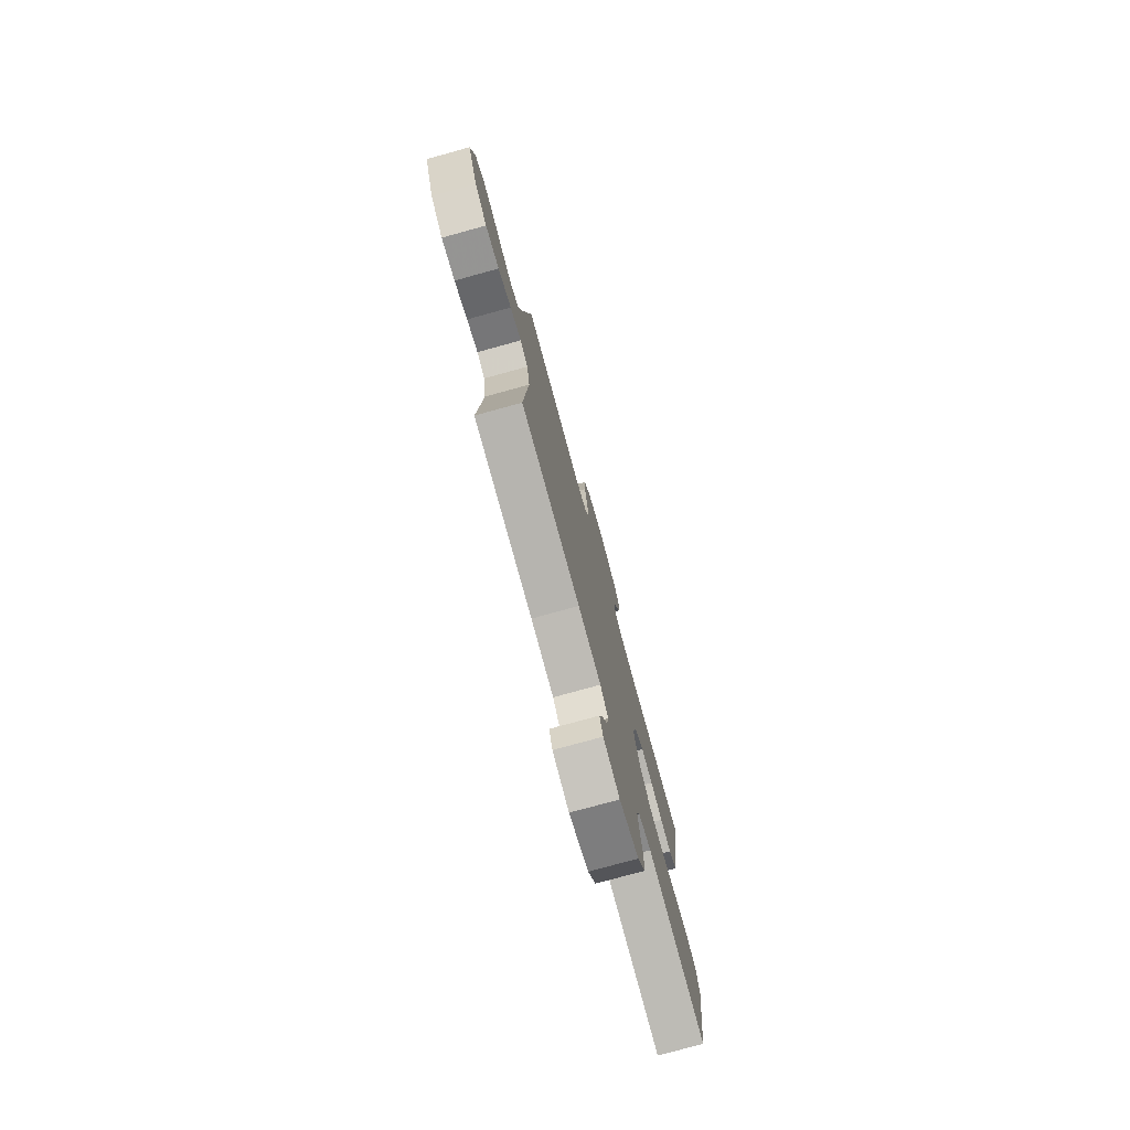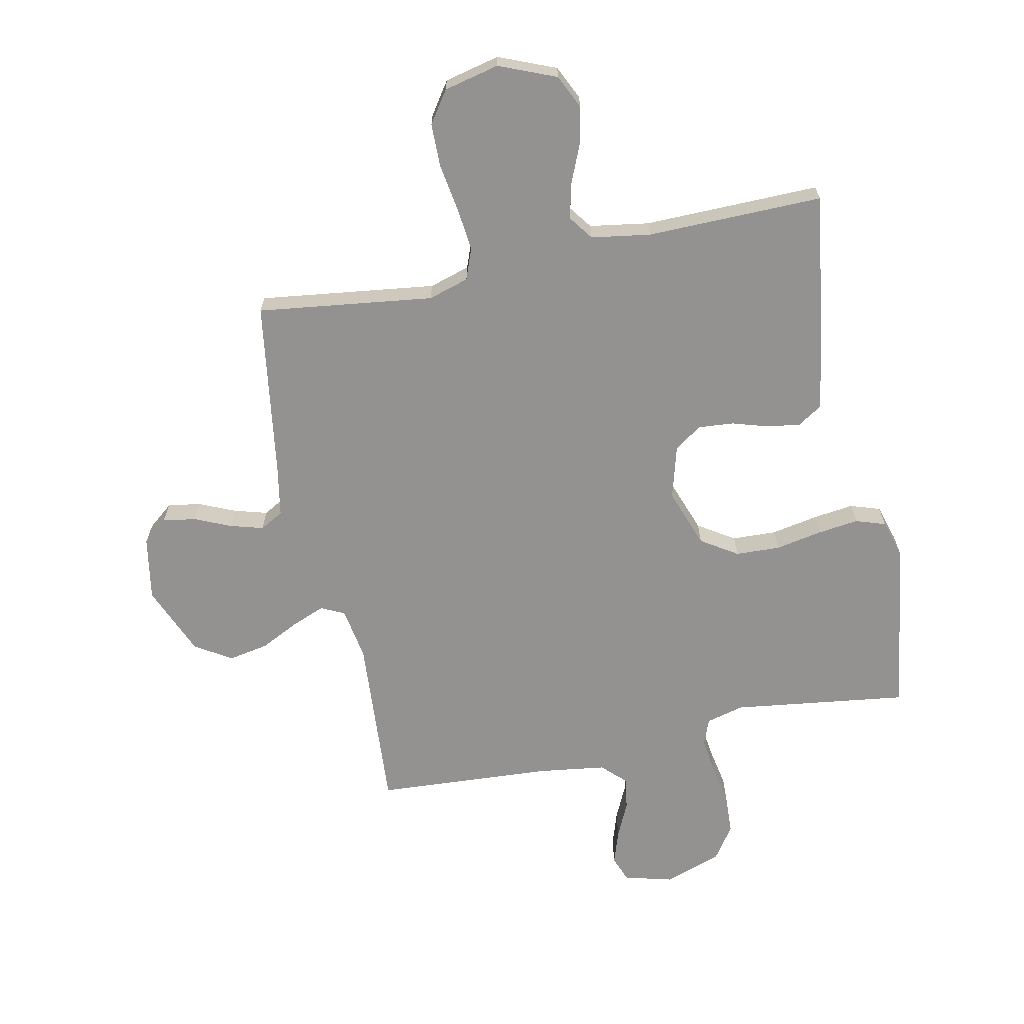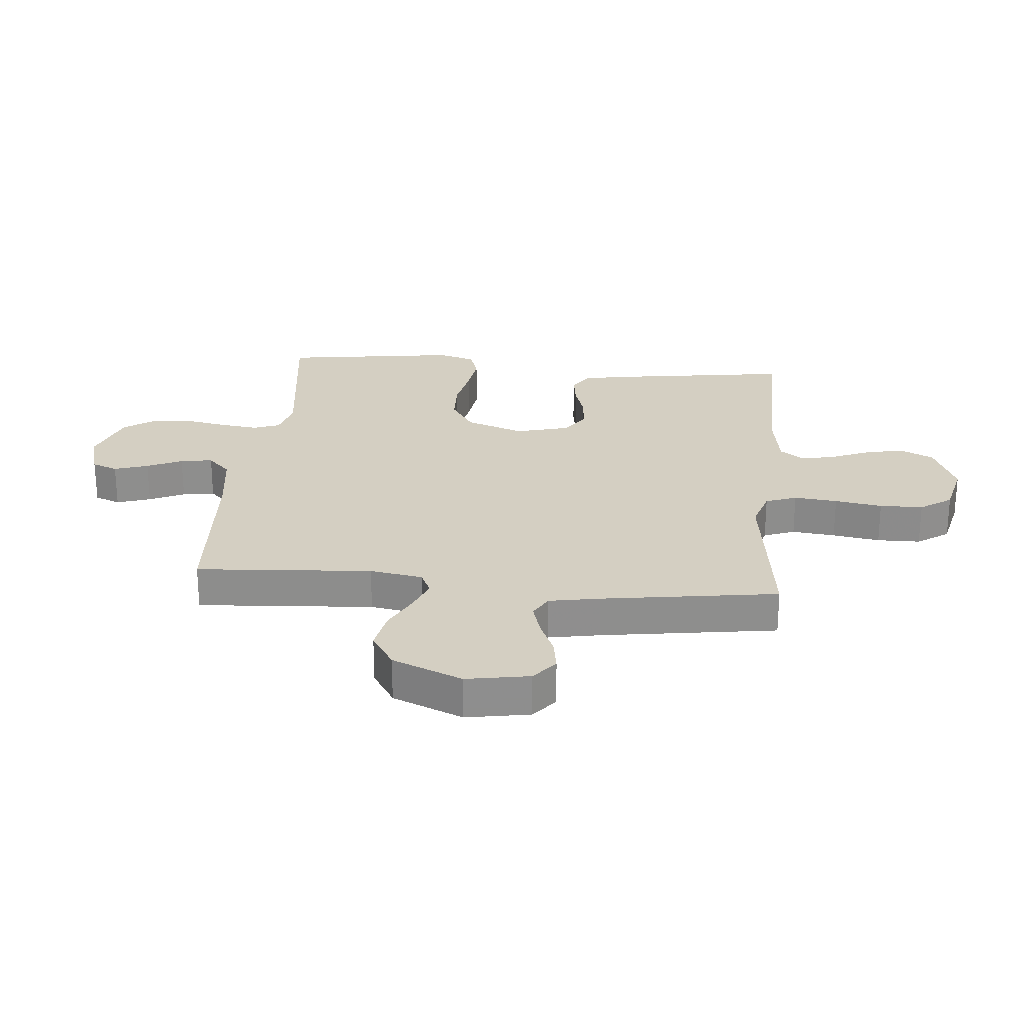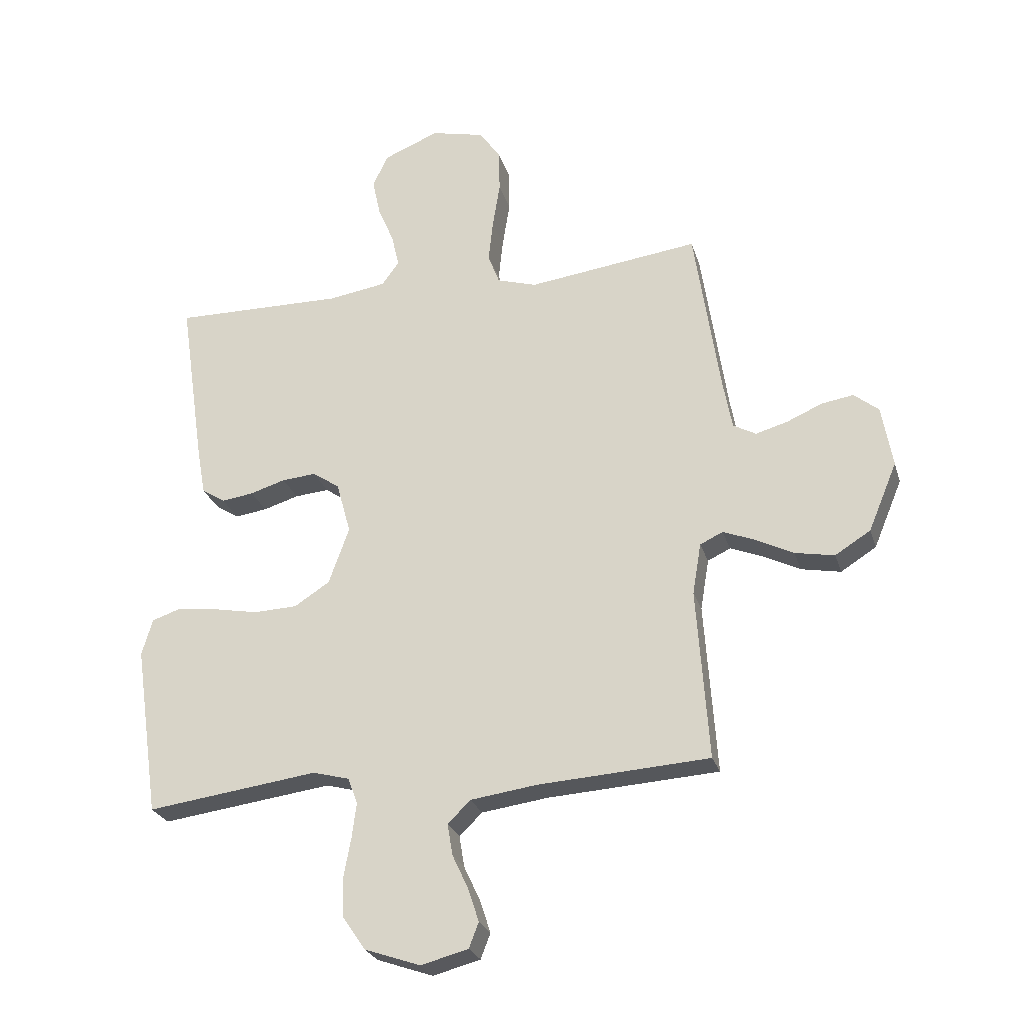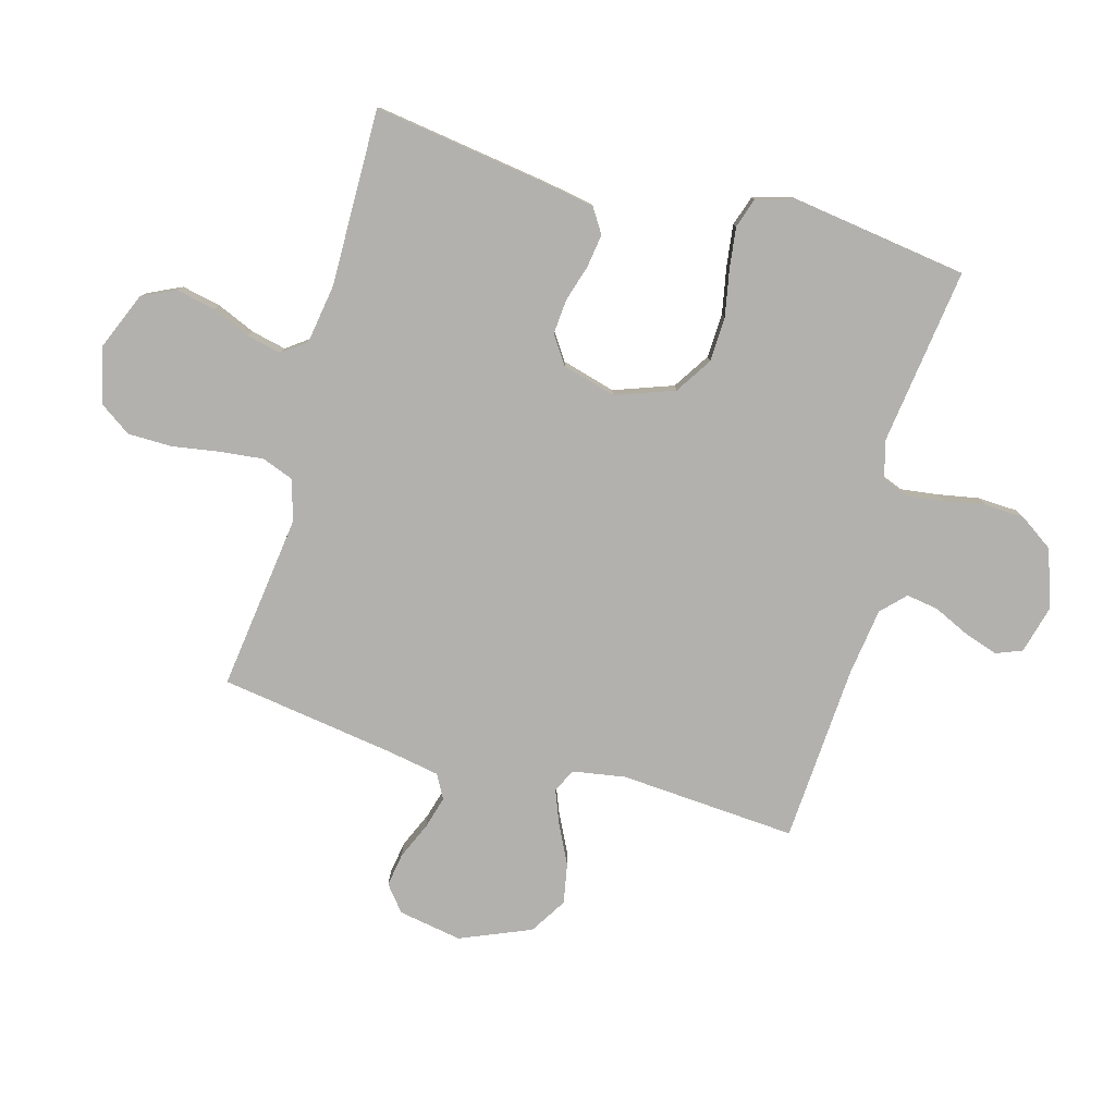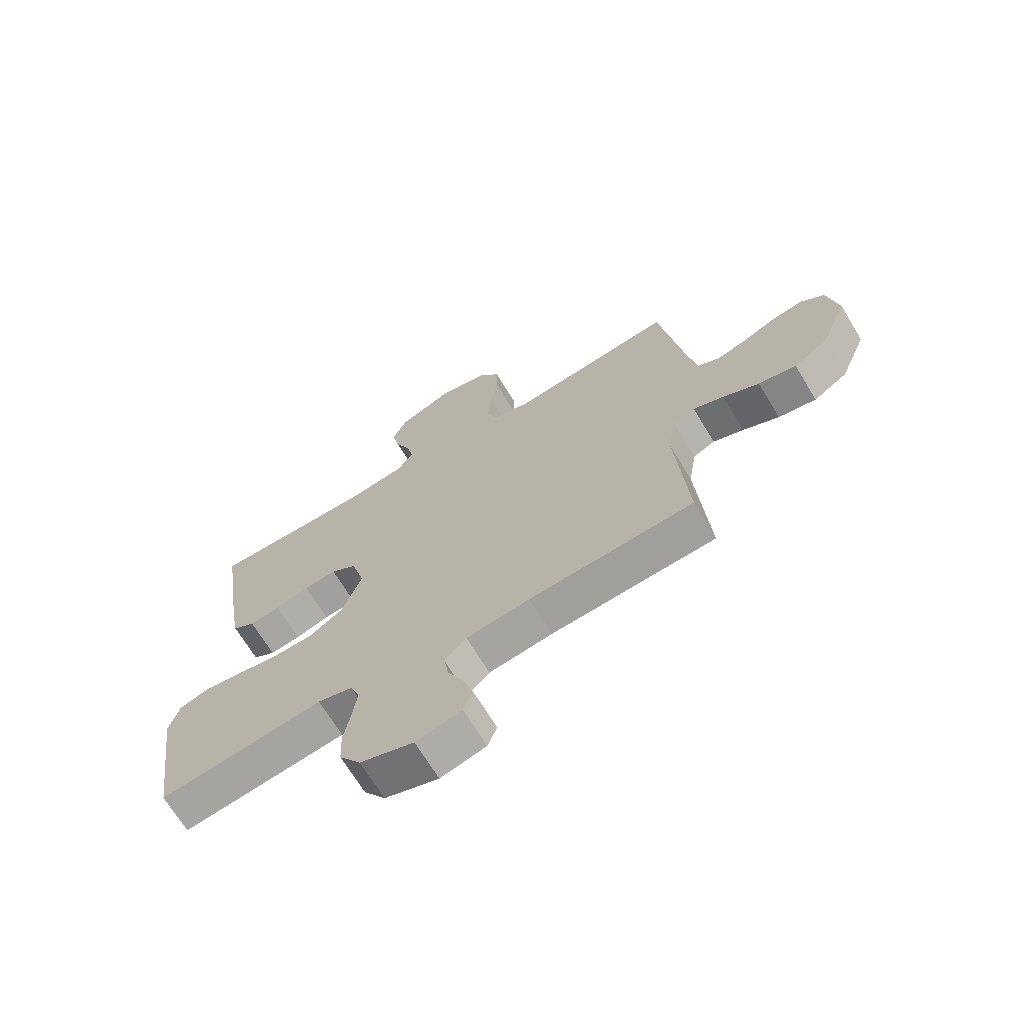
<metadata>
{"format":"obj","ext":"obj","renderer":"f3d","projection":"perspective","resolution":1024,"background":"white","views":[{"elev":-77.3,"azim":-74.6,"up":"+Z"},{"elev":-66.4,"azim":11.8,"up":"+Y"},{"elev":25.4,"azim":-84.7,"up":"+Y"},{"elev":-25.8,"azim":-164.5,"up":"+Z"},{"elev":-79.3,"azim":74.4,"up":"+Y"},{"elev":-69.0,"azim":-148.8,"up":"+Z"}]}
</metadata>
<code>
v -0.5 0.07 -0.5
v -0.479 0.07 -0.2
v -0.494 0.07 -0.11
v -0.534 0.07 -0.091
v -0.59 0.07 -0.113
v -0.656 0.07 -0.146
v -0.725 0.07 -0.159
v -0.787 0.07 -0.12
v -0.837 0.07 0
v -0.818 0.07 0.108
v -0.775 0.07 0.143
v -0.719 0.07 0.134
v -0.657 0.07 0.107
v -0.601 0.07 0.091
v -0.561 0.07 0.113
v -0.545 0.07 0.2
v -0.5 0.07 0.5
v -0.2 0.07 0.461
v -0.131 0.07 0.482
v -0.111 0.07 0.535
v -0.119 0.07 0.609
v -0.132 0.07 0.69
v -0.131 0.07 0.764
v -0.094 0.07 0.818
v 0 0.07 0.84
v 0.097 0.07 0.8
v 0.124 0.07 0.743
v 0.11 0.07 0.677
v 0.082 0.07 0.611
v 0.069 0.07 0.553
v 0.099 0.07 0.512
v 0.2 0.07 0.496
v 0.5 0.07 0.5
v 0.456 0.07 0.2
v 0.441 0.07 0.117
v 0.4 0.07 0.091
v 0.344 0.07 0.099
v 0.282 0.07 0.118
v 0.222 0.07 0.123
v 0.175 0.07 0.091
v 0.15 0.07 0
v 0.186 0.07 -0.1
v 0.248 0.07 -0.14
v 0.324 0.07 -0.143
v 0.403 0.07 -0.128
v 0.473 0.07 -0.119
v 0.524 0.07 -0.136
v 0.543 0.07 -0.2
v 0.5 0.07 -0.5
v 0.2 0.07 -0.46
v 0.136 0.07 -0.477
v 0.119 0.07 -0.522
v 0.127 0.07 -0.584
v 0.14 0.07 -0.654
v 0.137 0.07 -0.722
v 0.098 0.07 -0.779
v 0 0.07 -0.813
v -0.083 0.07 -0.791
v -0.1 0.07 -0.747
v -0.081 0.07 -0.689
v -0.053 0.07 -0.629
v -0.044 0.07 -0.574
v -0.084 0.07 -0.535
v -0.2 0.07 -0.519
v -0.5 0 -0.5
v -0.479 0 -0.2
v -0.494 0 -0.11
v -0.534 0 -0.091
v -0.59 0 -0.113
v -0.656 0 -0.146
v -0.725 0 -0.159
v -0.787 0 -0.12
v -0.837 0 0
v -0.818 0 0.108
v -0.775 0 0.143
v -0.719 0 0.134
v -0.657 0 0.107
v -0.601 0 0.091
v -0.561 0 0.113
v -0.545 0 0.2
v -0.5 0 0.5
v -0.2 0 0.461
v -0.131 0 0.482
v -0.111 0 0.535
v -0.119 0 0.609
v -0.132 0 0.69
v -0.131 0 0.764
v -0.094 0 0.818
v 0 0 0.84
v 0.097 0 0.8
v 0.124 0 0.743
v 0.11 0 0.677
v 0.082 0 0.611
v 0.069 0 0.553
v 0.099 0 0.512
v 0.2 0 0.496
v 0.5 0 0.5
v 0.456 0 0.2
v 0.441 0 0.117
v 0.4 0 0.091
v 0.344 0 0.099
v 0.282 0 0.118
v 0.222 0 0.123
v 0.175 0 0.091
v 0.15 0 0
v 0.186 0 -0.1
v 0.248 0 -0.14
v 0.324 0 -0.143
v 0.403 0 -0.128
v 0.473 0 -0.119
v 0.524 0 -0.136
v 0.543 0 -0.2
v 0.5 0 -0.5
v 0.2 0 -0.46
v 0.136 0 -0.477
v 0.119 0 -0.522
v 0.127 0 -0.584
v 0.14 0 -0.654
v 0.137 0 -0.722
v 0.098 0 -0.779
v 0 0 -0.813
v -0.083 0 -0.791
v -0.1 0 -0.747
v -0.081 0 -0.689
v -0.053 0 -0.629
v -0.044 0 -0.574
v -0.084 0 -0.535
v -0.2 0 -0.519
f 59 60 61
f 58 59 61
f 57 58 61
f 56 57 61
f 55 56 61
f 54 55 61
f 53 54 61
f 52 53 61 62
f 51 52 62 63
f 48 49 50
f 47 48 50
f 46 47 50
f 45 46 50
f 44 45 50
f 51 63 64
f 50 51 64
f 44 50 64
f 43 44 64
f 36 37 38
f 35 36 38
f 34 35 38
f 33 34 38
f 32 33 38
f 31 32 38 39
f 30 31 39 40
f 27 28 29
f 26 27 29
f 25 26 29
f 24 25 29
f 23 24 29
f 22 23 29
f 21 22 29
f 20 21 29 30
f 30 40 41
f 20 30 41
f 19 20 41
f 16 17 18
f 19 41 42
f 18 19 42
f 16 18 42
f 15 16 42
f 11 12 13
f 10 11 13
f 9 10 13
f 8 9 13
f 7 8 13
f 6 7 13
f 5 6 13
f 4 5 13 14
f 64 1 2
f 43 64 2
f 42 43 2
f 14 15 42
f 4 14 42
f 3 4 42
f 2 3 42
f 125 124 123
f 125 123 122
f 125 122 121
f 125 121 120
f 125 120 119
f 125 119 118
f 125 118 117
f 126 125 117 116
f 127 126 116 115
f 114 113 112
f 114 112 111
f 114 111 110
f 114 110 109
f 114 109 108
f 128 127 115
f 128 115 114
f 128 114 108
f 128 108 107
f 102 101 100
f 102 100 99
f 102 99 98
f 102 98 97
f 102 97 96
f 103 102 96 95
f 104 103 95 94
f 93 92 91
f 93 91 90
f 93 90 89
f 93 89 88
f 93 88 87
f 93 87 86
f 93 86 85
f 94 93 85 84
f 105 104 94
f 105 94 84
f 105 84 83
f 82 81 80
f 106 105 83
f 106 83 82
f 106 82 80
f 106 80 79
f 77 76 75
f 77 75 74
f 77 74 73
f 77 73 72
f 77 72 71
f 77 71 70
f 77 70 69
f 78 77 69 68
f 66 65 128
f 66 128 107
f 66 107 106
f 106 79 78
f 106 78 68
f 106 68 67
f 106 67 66
f 1 65 66 2
f 2 66 67 3
f 3 67 68 4
f 4 68 69 5
f 5 69 70 6
f 6 70 71 7
f 7 71 72 8
f 8 72 73 9
f 9 73 74 10
f 10 74 75 11
f 11 75 76 12
f 12 76 77 13
f 13 77 78 14
f 14 78 79 15
f 15 79 80 16
f 16 80 81 17
f 17 81 82 18
f 18 82 83 19
f 19 83 84 20
f 20 84 85 21
f 21 85 86 22
f 22 86 87 23
f 23 87 88 24
f 24 88 89 25
f 25 89 90 26
f 26 90 91 27
f 27 91 92 28
f 28 92 93 29
f 29 93 94 30
f 30 94 95 31
f 31 95 96 32
f 32 96 97 33
f 33 97 98 34
f 34 98 99 35
f 35 99 100 36
f 36 100 101 37
f 37 101 102 38
f 38 102 103 39
f 39 103 104 40
f 40 104 105 41
f 41 105 106 42
f 42 106 107 43
f 43 107 108 44
f 44 108 109 45
f 45 109 110 46
f 46 110 111 47
f 47 111 112 48
f 48 112 113 49
f 49 113 114 50
f 50 114 115 51
f 51 115 116 52
f 52 116 117 53
f 53 117 118 54
f 54 118 119 55
f 55 119 120 56
f 56 120 121 57
f 57 121 122 58
f 58 122 123 59
f 59 123 124 60
f 60 124 125 61
f 61 125 126 62
f 62 126 127 63
f 63 127 128 64
f 64 128 65 1

</code>
